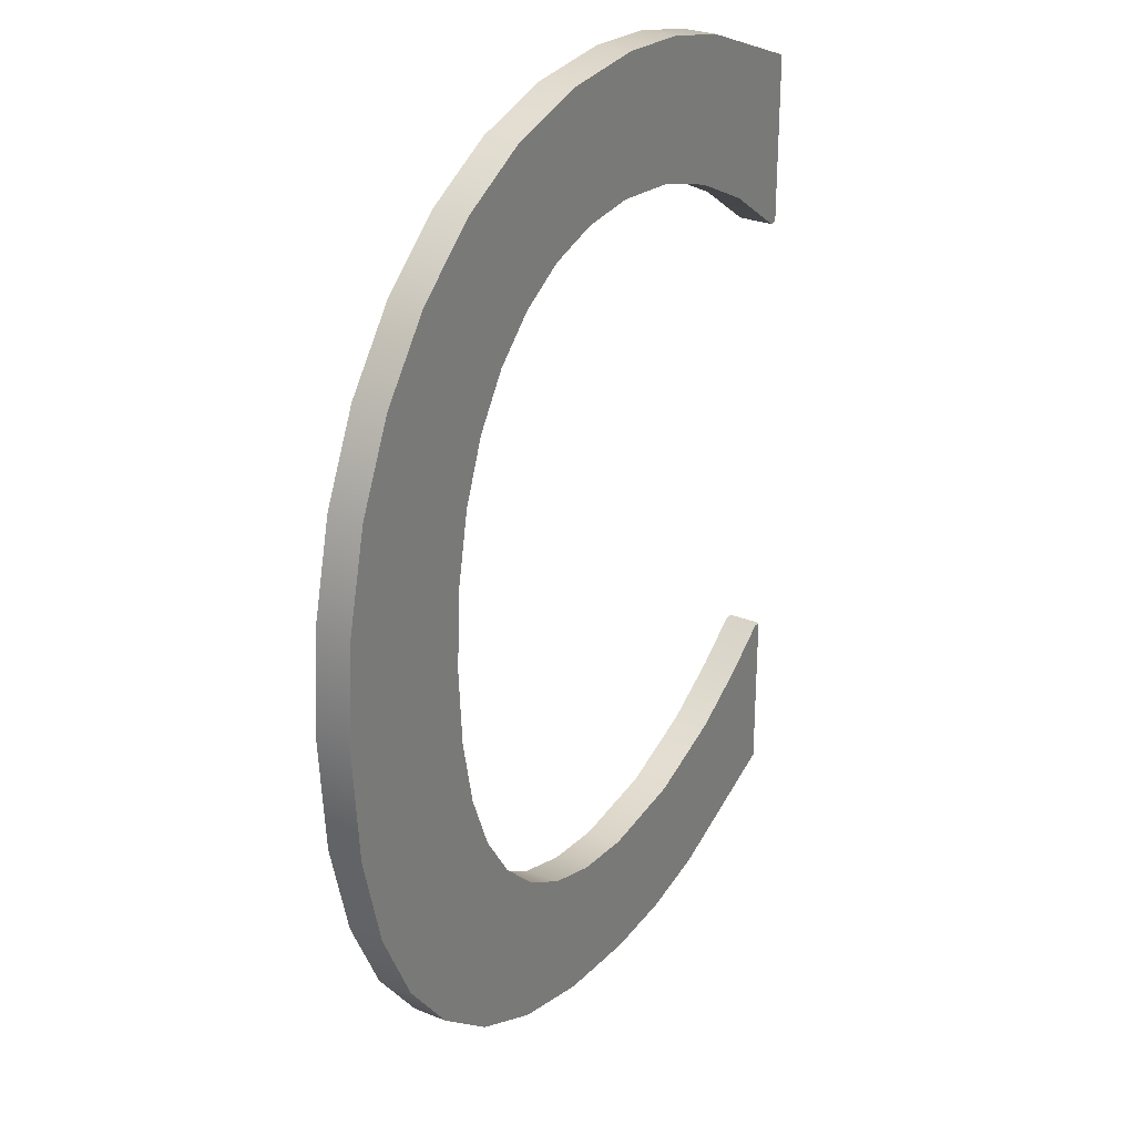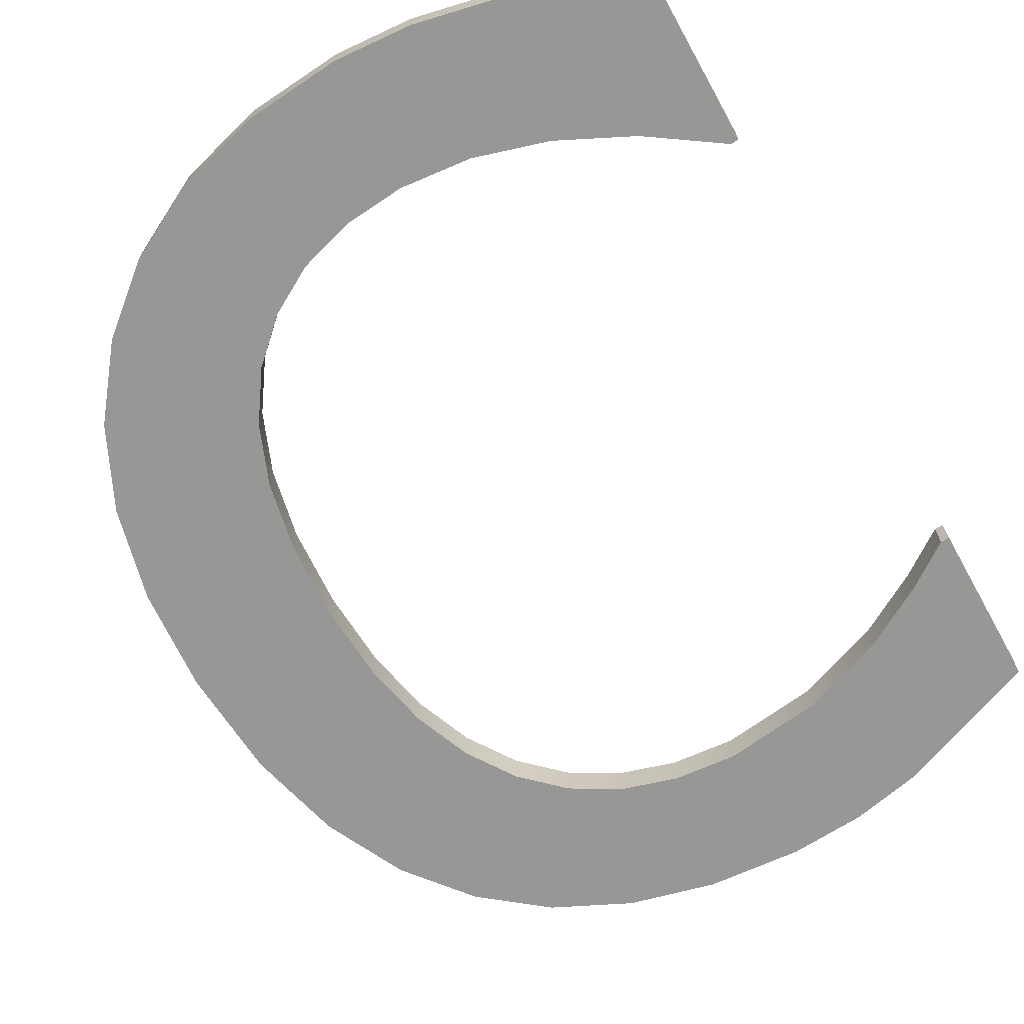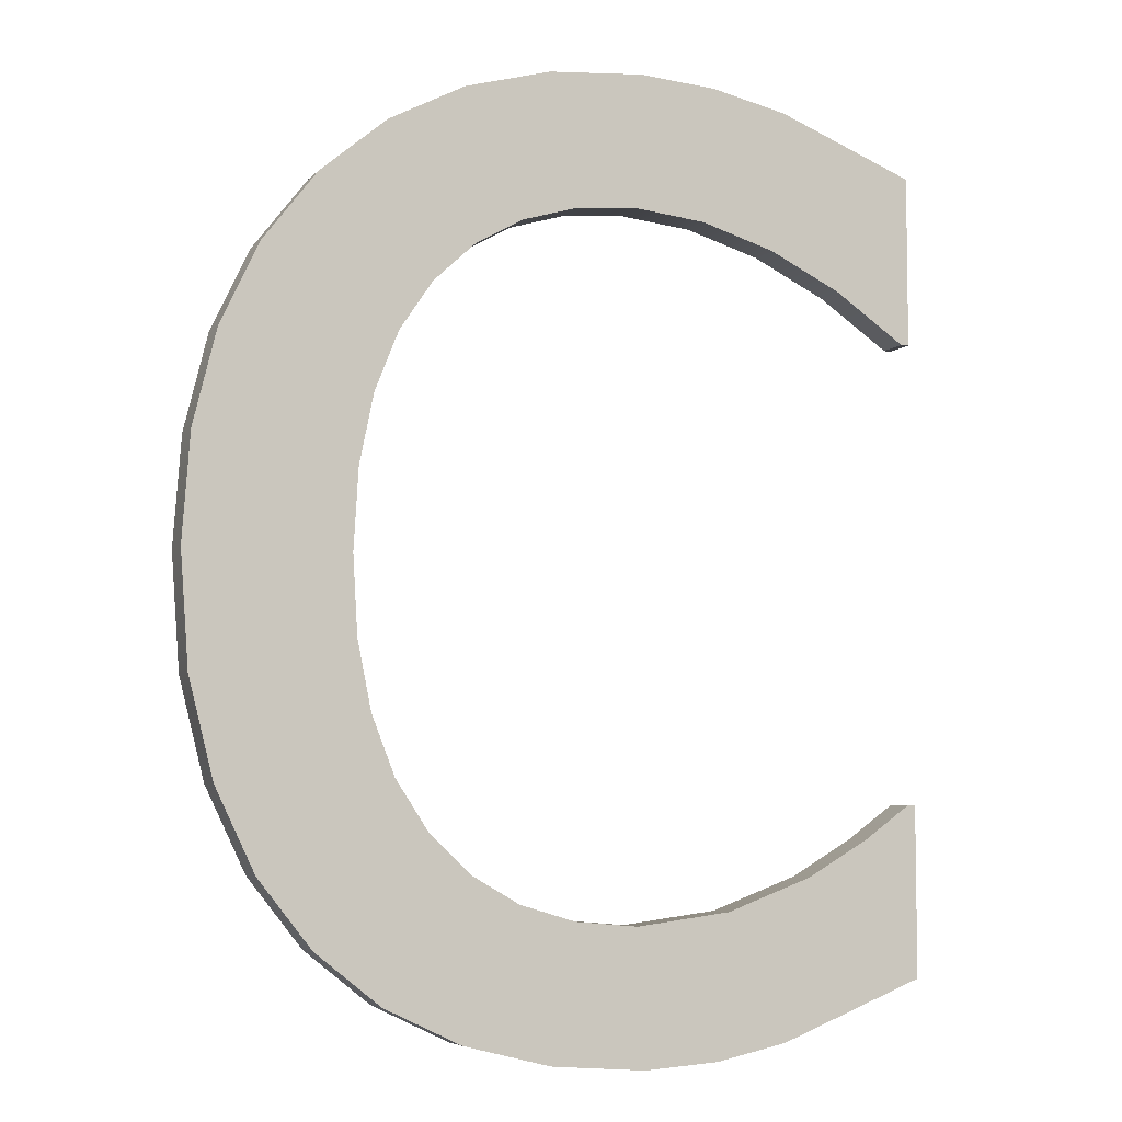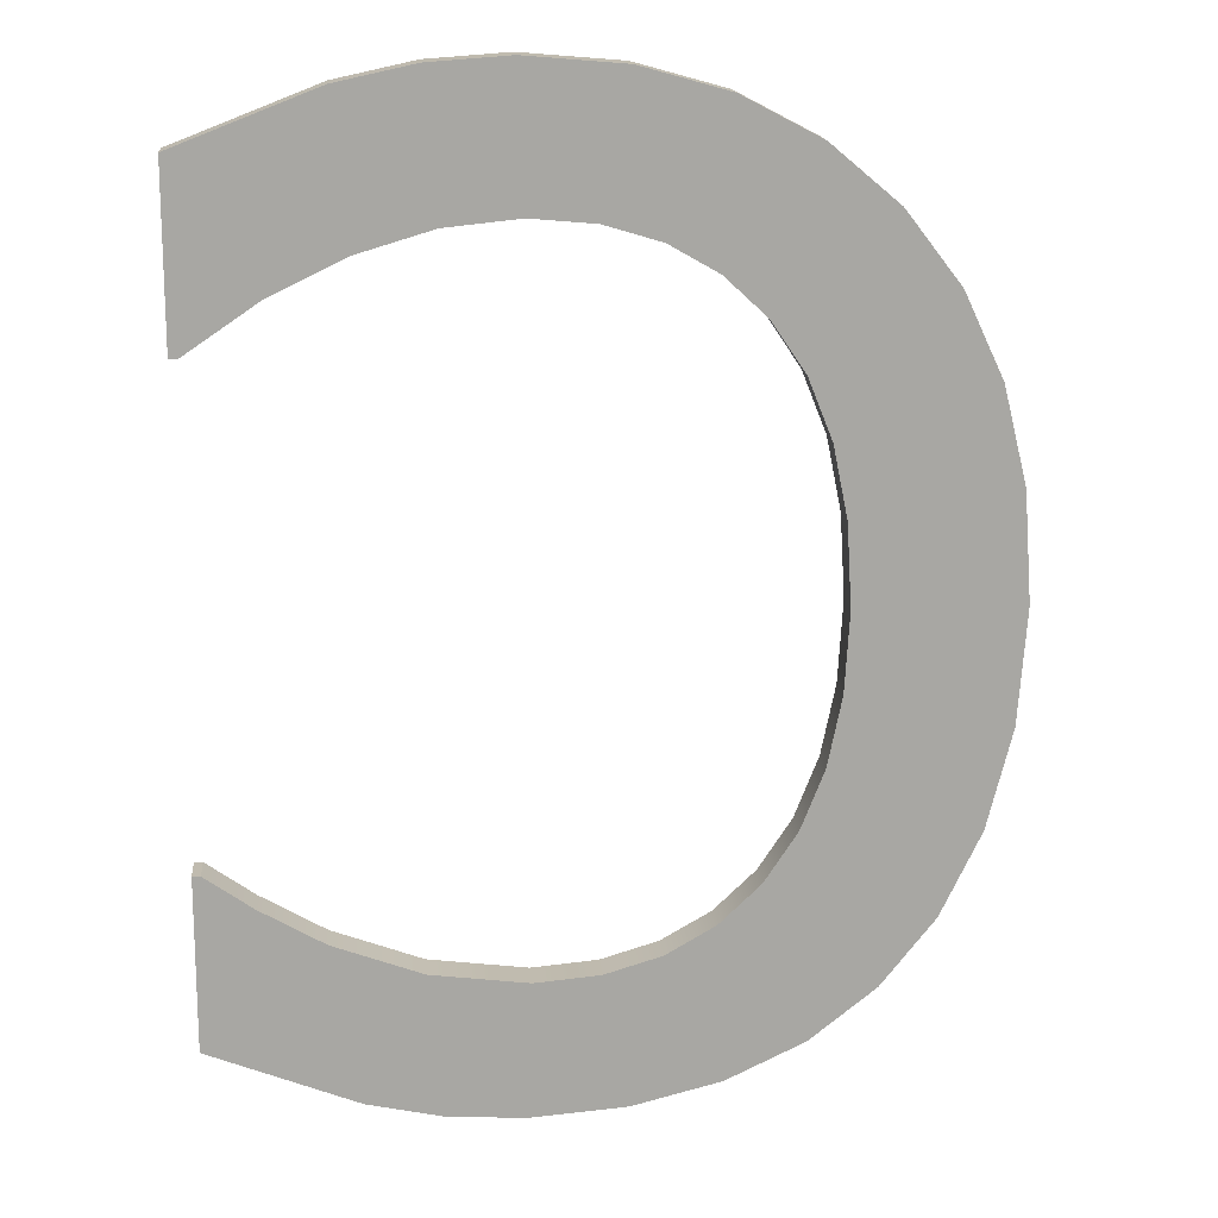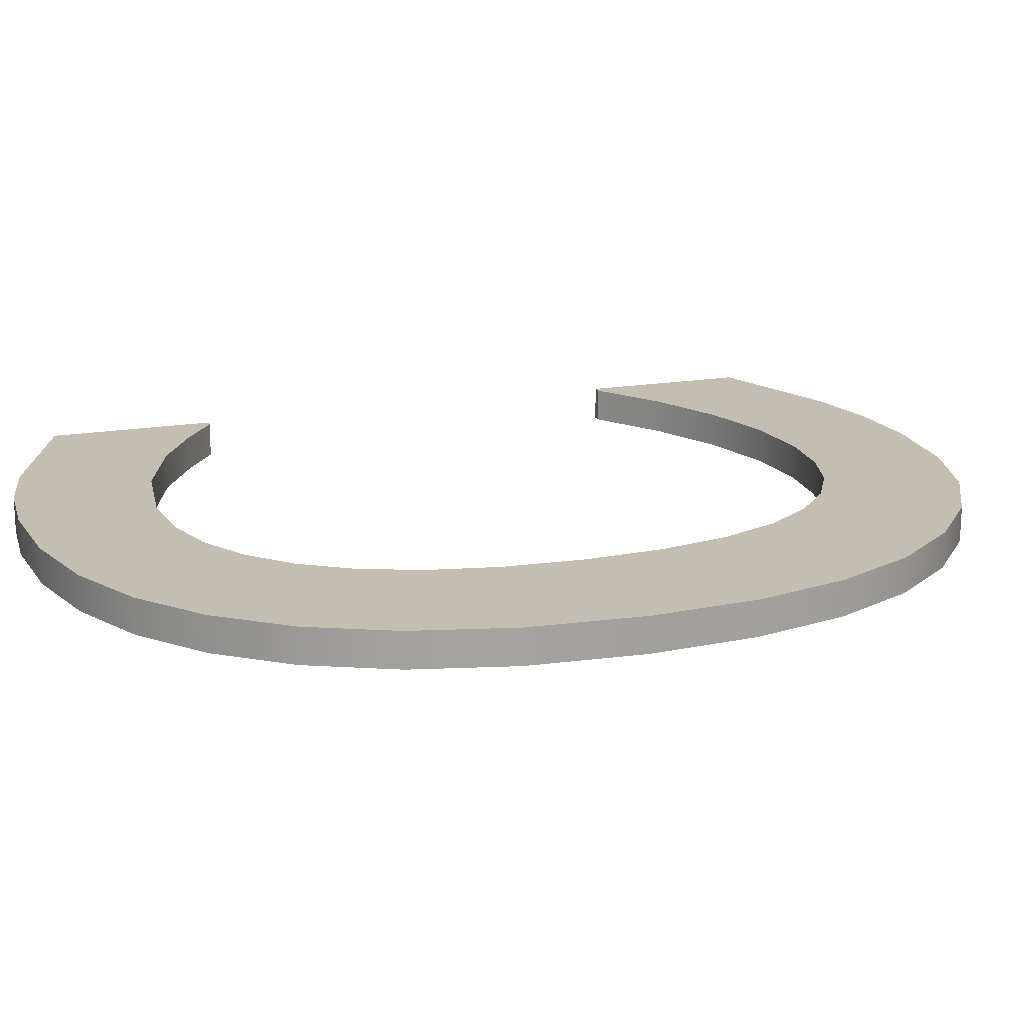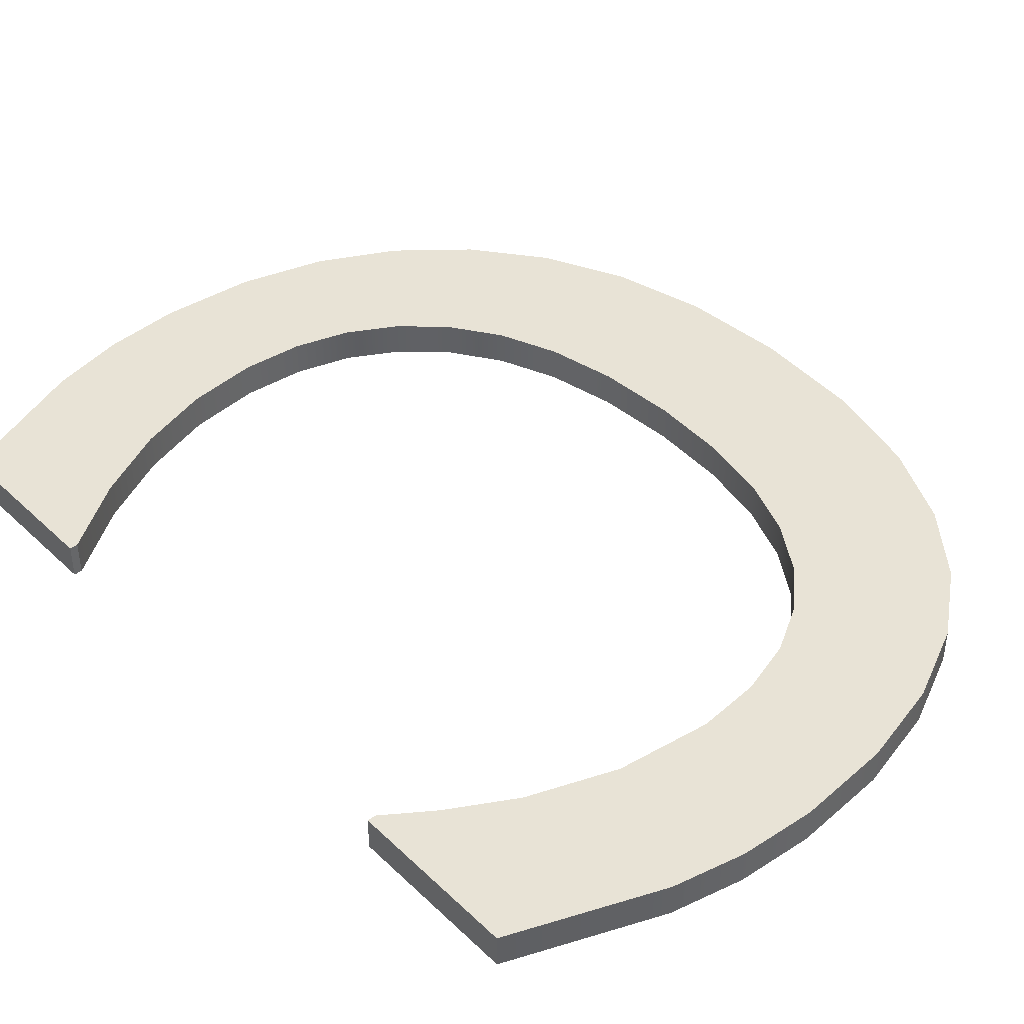
<metadata>
{"format":"obj","ext":"obj","renderer":"f3d","projection":"perspective","resolution":1024,"background":"white","views":[{"elev":27.9,"azim":-58.5,"up":"+Z"},{"elev":-68.1,"azim":29.1,"up":"+Y"},{"elev":-5.8,"azim":-21.9,"up":"+Z"},{"elev":16.0,"azim":174.8,"up":"+Z"},{"elev":17.5,"azim":-108.9,"up":"+Y"},{"elev":41.9,"azim":138.5,"up":"+Y"}]}
</metadata>
<code>
o mesh59/mesh59-geometry#mesh59-geometry
v 0.2457 -0.2348 0.6352
v 0.2457 -0.2348 0.6306
v 0.2456 -0.2348 0.633
v 0.2462 -0.2348 0.6372
v 0.2456 -0.2356 0.633
v 0.2457 -0.2356 0.6352
v 0.2462 -0.2356 0.6372
v 0.2462 -0.2348 0.6285
v 0.2457 -0.2356 0.6306
v 0.247 -0.2356 0.6389
v 0.247 -0.2348 0.6389
v 0.2462 -0.2356 0.6285
v 0.2471 -0.2348 0.6268
v 0.2482 -0.2356 0.6404
v 0.2471 -0.2356 0.6268
v 0.2482 -0.2348 0.6404
v 0.2482 -0.2348 0.6254
v 0.2496 -0.2356 0.6416
v 0.2482 -0.2356 0.6254
v 0.2496 -0.2348 0.6416
v 0.249 -0.2348 0.6347
v 0.2512 -0.2348 0.6424
v 0.249 -0.2356 0.6347
v 0.2496 -0.2348 0.6243
v 0.2493 -0.2348 0.6361
v 0.2489 -0.2348 0.633
v 0.2512 -0.2356 0.6424
v 0.2498 -0.2348 0.6374
v 0.2489 -0.2356 0.633
v 0.2493 -0.2356 0.6361
v 0.2496 -0.2356 0.6243
v 0.249 -0.2348 0.6313
v 0.2498 -0.2356 0.6374
v 0.253 -0.2348 0.643
v 0.2505 -0.2348 0.6384
v 0.249 -0.2356 0.6313
v 0.2512 -0.2356 0.6235
v 0.2493 -0.2348 0.6299
v 0.2505 -0.2356 0.6384
v 0.253 -0.2356 0.643
v 0.2514 -0.2348 0.6393
v 0.2512 -0.2348 0.6235
v 0.2498 -0.2356 0.6286
v 0.2493 -0.2356 0.6299
v 0.2498 -0.2348 0.6286
v 0.2514 -0.2356 0.6393
v 0.255 -0.2348 0.6431
v 0.2524 -0.2348 0.6398
v 0.253 -0.2356 0.6231
v 0.2505 -0.2356 0.6276
v 0.2524 -0.2356 0.6398
v 0.255 -0.2356 0.6431
v 0.2536 -0.2348 0.6402
v 0.2505 -0.2348 0.6276
v 0.253 -0.2348 0.6231
v 0.2514 -0.2356 0.6268
v 0.2536 -0.2356 0.6402
v 0.2567 -0.2356 0.643
v 0.2549 -0.2348 0.6403
v 0.2514 -0.2348 0.6268
v 0.255 -0.2348 0.6229
v 0.2524 -0.2356 0.6262
v 0.2549 -0.2356 0.6403
v 0.2567 -0.2348 0.643
v 0.2564 -0.2356 0.6401
v 0.2564 -0.2348 0.6401
v 0.2524 -0.2348 0.6262
v 0.255 -0.2356 0.6229
v 0.2536 -0.2348 0.6258
v 0.2536 -0.2356 0.6258
v 0.2583 -0.2348 0.6427
v 0.258 -0.2356 0.6397
v 0.2566 -0.2356 0.623
v 0.2549 -0.2348 0.6257
v 0.2583 -0.2356 0.6427
v 0.258 -0.2348 0.6397
v 0.2566 -0.2348 0.623
v 0.2569 -0.2356 0.626
v 0.2549 -0.2356 0.6257
v 0.2569 -0.2348 0.626
v 0.2612 -0.2356 0.6415
v 0.2596 -0.2348 0.6389
v 0.2596 -0.2356 0.6389
v 0.2581 -0.2356 0.6233
v 0.2612 -0.2348 0.6415
v 0.2581 -0.2348 0.6233
v 0.2587 -0.2356 0.6267
v 0.2587 -0.2348 0.6267
v 0.2612 -0.2356 0.6379
v 0.2611 -0.2356 0.6379
v 0.2611 -0.2348 0.6379
v 0.2612 -0.2356 0.6246
v 0.2612 -0.2348 0.6379
v 0.2612 -0.2348 0.6246
v 0.2601 -0.2356 0.6274
v 0.2601 -0.2348 0.6274
v 0.2612 -0.2348 0.6281
v 0.2611 -0.2356 0.6281
v 0.2611 -0.2348 0.6281
v 0.2612 -0.2356 0.6281
f 1 2 3
f 2 1 4
f 3 2 1
f 4 1 2
f 2 5 3
f 3 5 2
f 3 6 1
f 1 6 3
f 1 7 4
f 4 7 1
f 2 4 8
f 8 4 2
f 5 2 9
f 9 2 5
f 6 3 5
f 5 3 6
f 7 1 6
f 6 1 7
f 10 4 7
f 7 4 10
f 8 4 11
f 11 4 8
f 8 9 2
f 2 9 8
f 9 6 5
f 5 6 9
f 6 9 7
f 7 9 6
f 4 10 11
f 11 10 4
f 7 12 10
f 10 12 7
f 8 11 13
f 13 11 8
f 9 8 12
f 12 8 9
f 7 9 12
f 12 9 7
f 14 11 10
f 10 11 14
f 10 12 15
f 15 12 10
f 13 11 16
f 16 11 13
f 13 12 8
f 8 12 13
f 11 14 16
f 16 14 11
f 10 15 14
f 14 15 10
f 12 13 15
f 15 13 12
f 13 16 17
f 17 16 13
f 18 16 14
f 14 16 18
f 14 15 19
f 19 15 14
f 17 15 13
f 13 15 17
f 17 16 20
f 20 16 17
f 16 18 20
f 20 18 16
f 14 19 18
f 18 19 14
f 15 17 19
f 19 17 15
f 17 20 21
f 21 20 17
f 18 22 20
f 20 22 18
f 18 19 23
f 23 19 18
f 24 19 17
f 17 19 24
f 21 20 25
f 25 20 21
f 17 21 26
f 26 21 17
f 22 18 27
f 27 18 22
f 28 20 22
f 22 20 28
f 23 19 29
f 29 19 23
f 18 23 30
f 30 23 18
f 19 24 31
f 31 24 19
f 17 32 24
f 24 32 17
f 25 20 28
f 28 20 25
f 25 23 21
f 21 23 25
f 21 29 26
f 26 29 21
f 32 17 26
f 26 17 32
f 18 33 27
f 27 33 18
f 27 34 22
f 22 34 27
f 28 22 35
f 35 22 28
f 19 36 29
f 29 36 19
f 29 21 23
f 23 21 29
f 23 25 30
f 30 25 23
f 18 30 33
f 33 30 18
f 24 37 31
f 31 37 24
f 36 19 31
f 31 19 36
f 24 32 38
f 38 32 24
f 28 30 25
f 25 30 28
f 36 26 29
f 29 26 36
f 26 36 32
f 32 36 26
f 27 33 39
f 39 33 27
f 34 27 40
f 40 27 34
f 41 22 34
f 34 22 41
f 35 22 41
f 41 22 35
f 35 33 28
f 28 33 35
f 30 28 33
f 33 28 30
f 37 24 42
f 42 24 37
f 43 31 37
f 37 31 43
f 36 31 44
f 44 31 36
f 32 44 38
f 38 44 32
f 24 38 45
f 45 38 24
f 44 32 36
f 36 32 44
f 33 35 39
f 39 35 33
f 27 39 46
f 46 39 27
f 27 46 40
f 40 46 27
f 40 47 34
f 34 47 40
f 41 34 48
f 48 34 41
f 46 35 41
f 41 35 46
f 24 45 42
f 42 45 24
f 42 49 37
f 37 49 42
f 44 31 43
f 43 31 44
f 43 37 50
f 50 37 43
f 43 38 44
f 44 38 43
f 38 43 45
f 45 43 38
f 35 46 39
f 39 46 35
f 40 46 51
f 51 46 40
f 47 40 52
f 52 40 47
f 53 34 47
f 47 34 53
f 48 34 53
f 53 34 48
f 48 46 41
f 41 46 48
f 42 45 54
f 54 45 42
f 49 42 55
f 55 42 49
f 56 37 49
f 49 37 56
f 50 37 56
f 56 37 50
f 50 45 43
f 43 45 50
f 46 48 51
f 51 48 46
f 40 51 57
f 57 51 40
f 40 57 52
f 52 57 40
f 58 47 52
f 52 47 58
f 53 47 59
f 59 47 53
f 57 48 53
f 53 48 57
f 45 50 54
f 54 50 45
f 42 54 60
f 60 54 42
f 42 60 55
f 55 60 42
f 61 49 55
f 55 49 61
f 56 49 62
f 62 49 56
f 60 50 56
f 56 50 60
f 48 57 51
f 51 57 48
f 52 57 63
f 63 57 52
f 47 58 64
f 64 58 47
f 52 65 58
f 58 65 52
f 59 47 66
f 66 47 59
f 63 53 59
f 59 53 63
f 53 63 57
f 57 63 53
f 50 60 54
f 54 60 50
f 55 60 67
f 67 60 55
f 49 61 68
f 68 61 49
f 55 69 61
f 61 69 55
f 62 49 70
f 70 49 62
f 67 56 62
f 62 56 67
f 56 67 60
f 60 67 56
f 52 63 65
f 65 63 52
f 58 71 64
f 64 71 58
f 66 47 64
f 64 47 66
f 58 65 72
f 72 65 58
f 65 59 66
f 66 59 65
f 59 65 63
f 63 65 59
f 55 67 69
f 69 67 55
f 61 73 68
f 68 73 61
f 70 49 68
f 68 49 70
f 61 69 74
f 74 69 61
f 69 62 70
f 70 62 69
f 62 69 67
f 67 69 62
f 71 58 75
f 75 58 71
f 76 64 71
f 71 64 76
f 66 64 76
f 76 64 66
f 65 76 72
f 72 76 65
f 58 72 75
f 75 72 58
f 76 65 66
f 66 65 76
f 73 61 77
f 77 61 73
f 78 68 73
f 73 68 78
f 70 68 79
f 79 68 70
f 70 74 69
f 69 74 70
f 61 74 80
f 80 74 61
f 81 71 75
f 75 71 81
f 76 71 82
f 82 71 76
f 76 83 72
f 72 83 76
f 75 72 83
f 83 72 75
f 61 80 77
f 77 80 61
f 77 84 73
f 73 84 77
f 79 68 78
f 78 68 79
f 78 73 84
f 84 73 78
f 74 70 79
f 79 70 74
f 74 78 80
f 80 78 74
f 71 81 85
f 85 81 71
f 75 83 81
f 81 83 75
f 82 71 85
f 85 71 82
f 83 76 82
f 82 76 83
f 77 80 86
f 86 80 77
f 84 77 86
f 86 77 84
f 78 74 79
f 79 74 78
f 78 84 87
f 87 84 78
f 78 88 80
f 80 88 78
f 89 85 81
f 81 85 89
f 81 83 90
f 90 83 81
f 82 85 91
f 91 85 82
f 82 90 83
f 83 90 82
f 86 80 88
f 88 80 86
f 86 92 84
f 84 92 86
f 87 84 92
f 92 84 87
f 88 78 87
f 87 78 88
f 85 89 93
f 93 89 85
f 81 90 89
f 89 90 81
f 91 85 93
f 93 85 91
f 90 82 91
f 91 82 90
f 86 88 94
f 94 88 86
f 92 86 94
f 94 86 92
f 87 92 95
f 95 92 87
f 87 96 88
f 88 96 87
f 89 91 93
f 93 91 89
f 91 89 90
f 90 89 91
f 94 88 96
f 96 88 94
f 97 92 94
f 94 92 97
f 95 92 98
f 98 92 95
f 96 87 95
f 95 87 96
f 94 96 99
f 99 96 94
f 92 97 100
f 100 97 92
f 94 99 97
f 97 99 94
f 98 92 100
f 100 92 98
f 98 96 95
f 95 96 98
f 96 98 99
f 99 98 96
f 97 98 100
f 100 98 97
f 98 97 99
f 99 97 98

</code>
